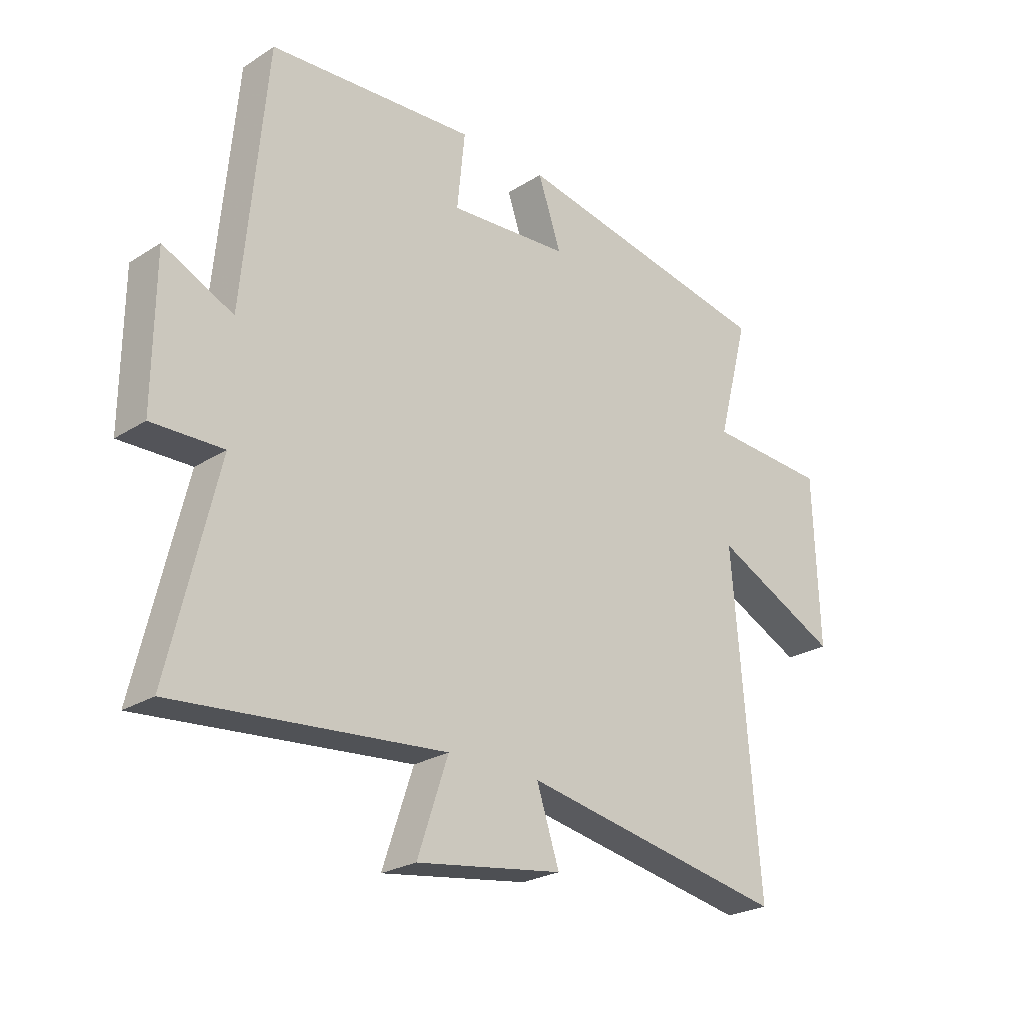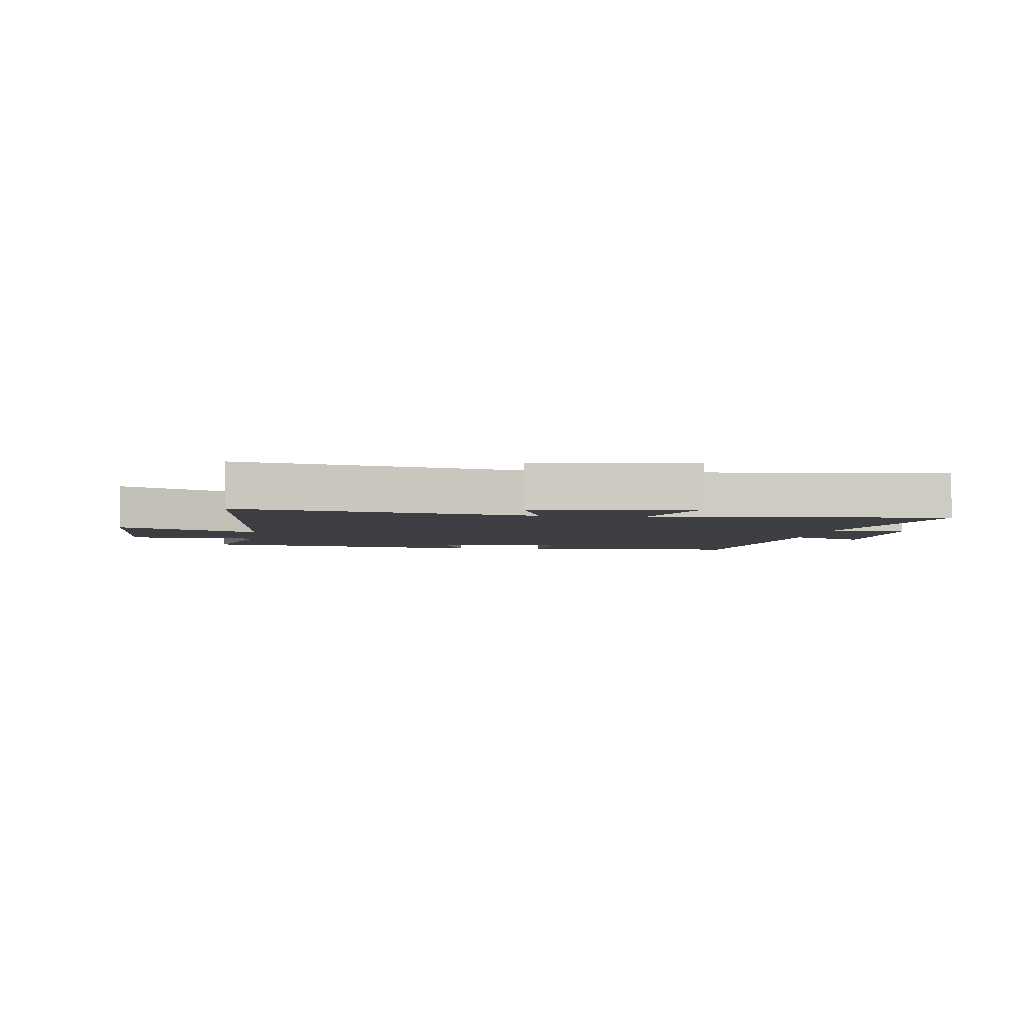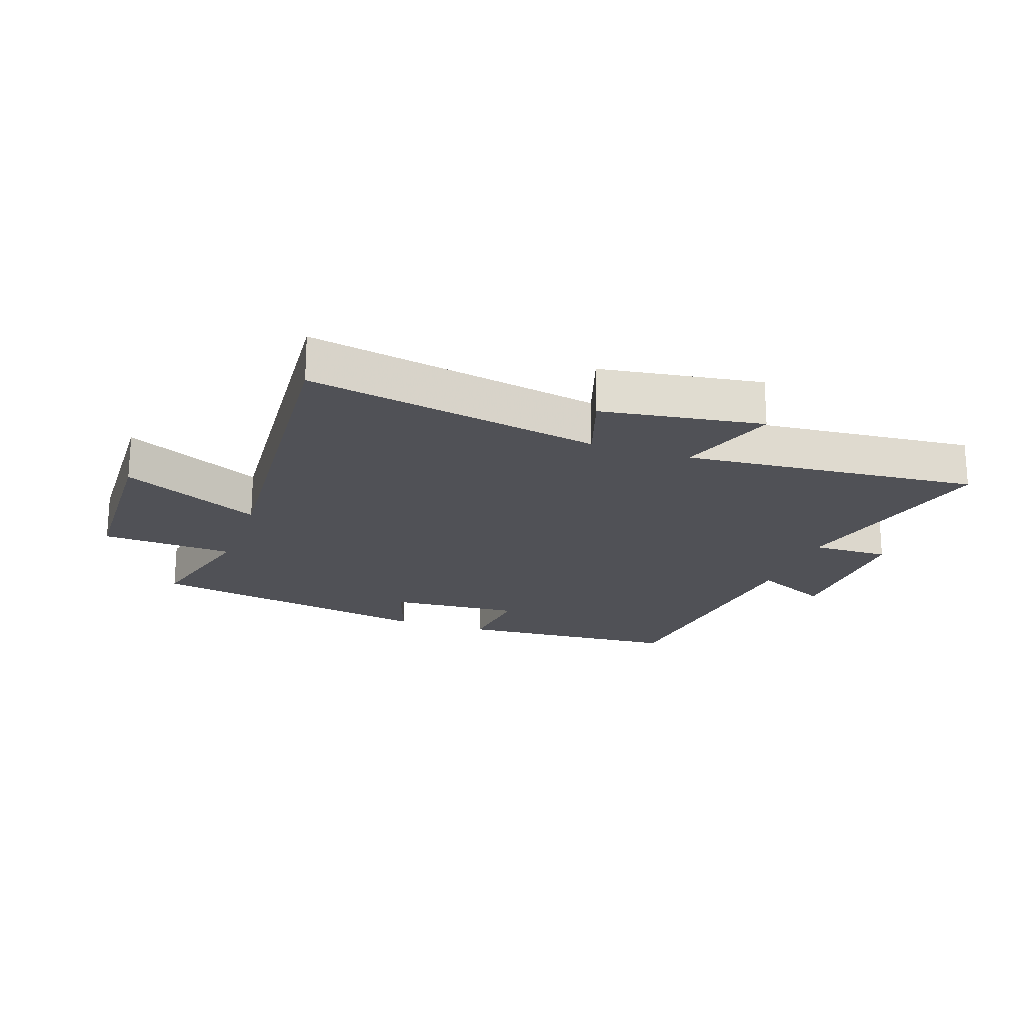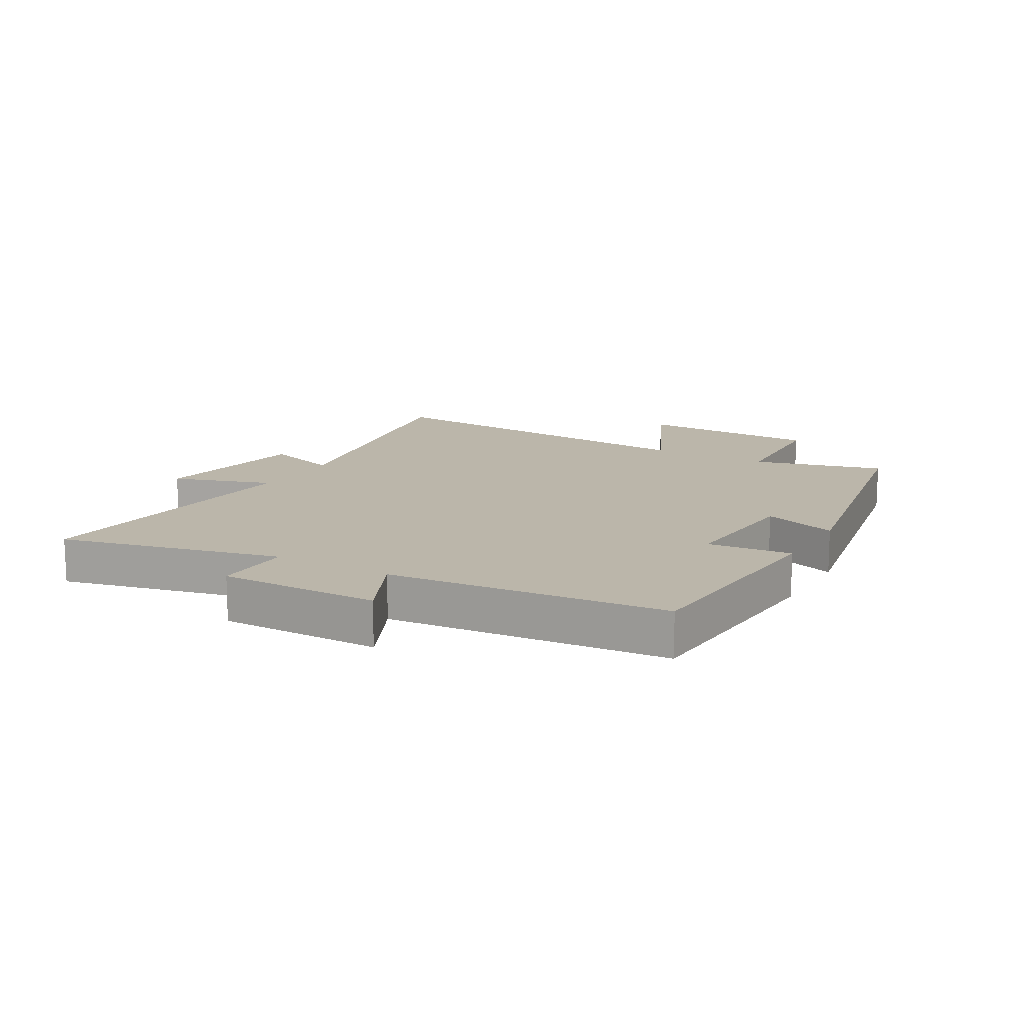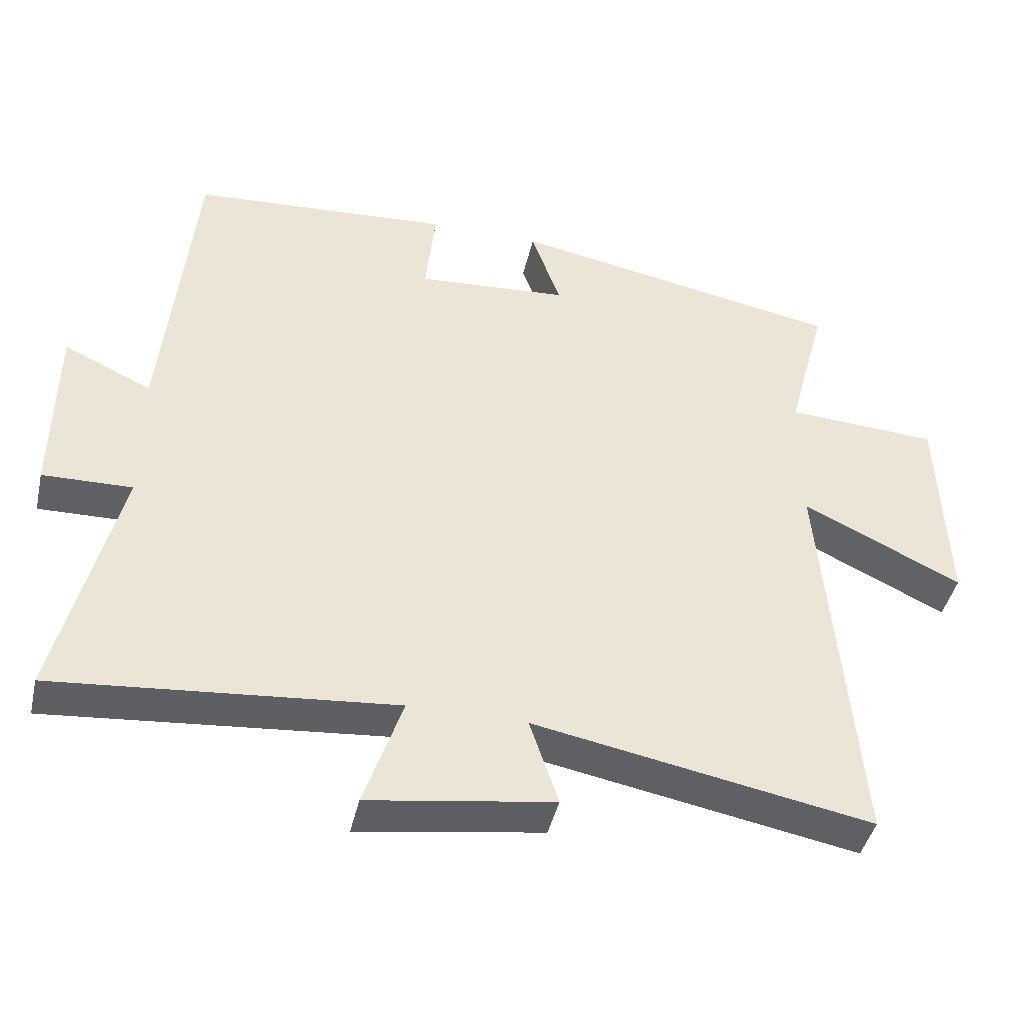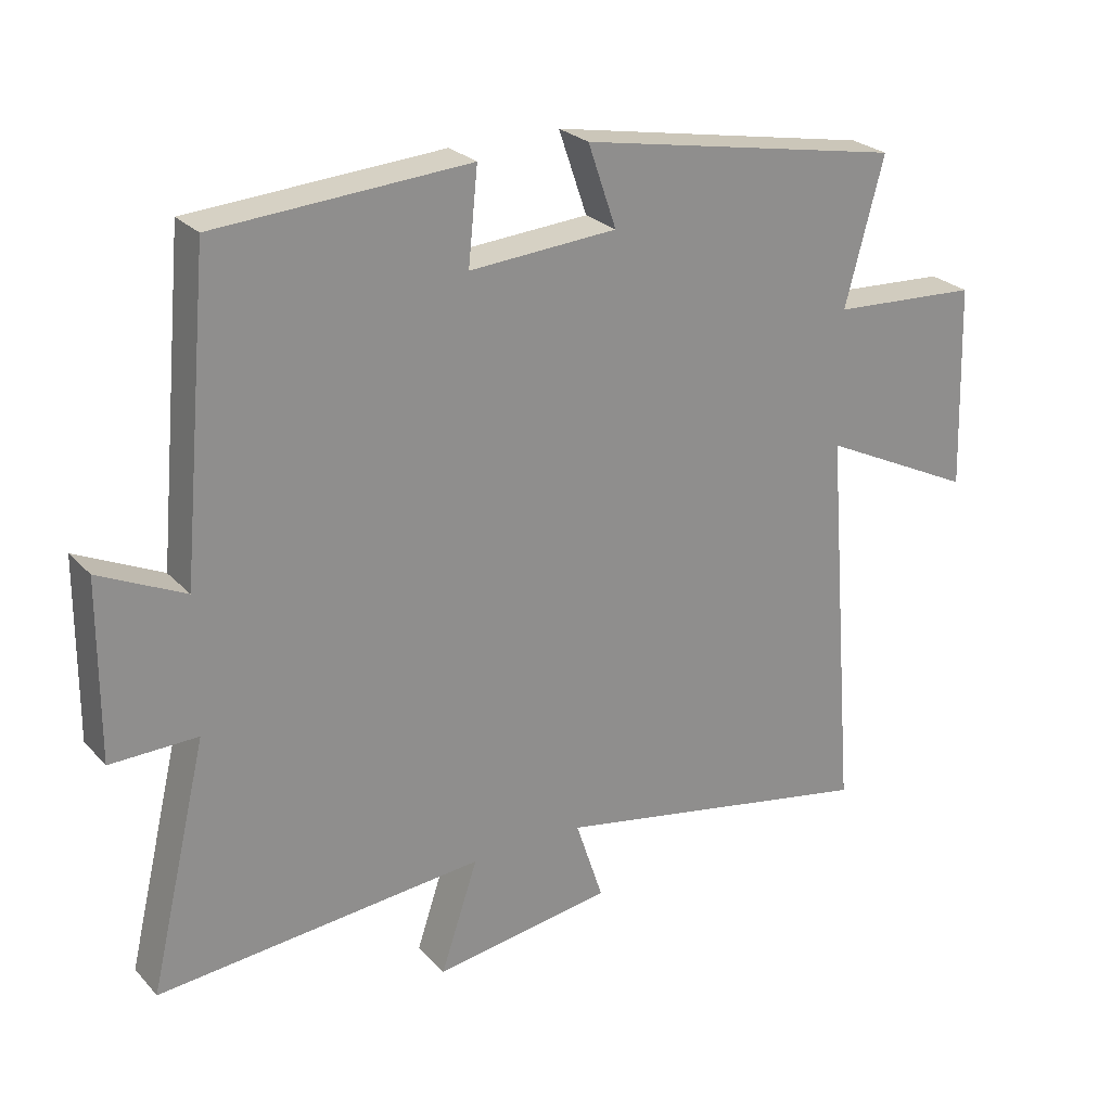
<metadata>
{"format":"obj","ext":"obj","renderer":"f3d","projection":"perspective","resolution":1024,"background":"white","views":[{"elev":-24.8,"azim":-44.2,"up":"+Z"},{"elev":-4.0,"azim":172.2,"up":"+Y"},{"elev":-20.4,"azim":160.6,"up":"+Y"},{"elev":14.0,"azim":-60.1,"up":"+Y"},{"elev":-43.3,"azim":-12.8,"up":"+Z"},{"elev":25.4,"azim":-32.0,"up":"+Z"}]}
</metadata>
<code>
v 0.547 0.07 -0.589
v 0.065 0.07 -0.5
v 0.106 0.07 -0.624
v -0.158 0.07 -0.664
v -0.103 0.07 -0.5
v -0.586 0.07 -0.544
v -0.5 0.07 -0.182
v -0.628 0.07 -0.185
v -0.626 0.07 0.077
v -0.5 0.07 0.018
v -0.458 0.07 0.474
v -0.085 0.07 0.5
v -0.099 0.07 0.362
v 0.119 0.07 0.378
v 0.077 0.07 0.5
v 0.557 0.07 0.411
v 0.5 0.07 0.196
v 0.718 0.07 0.184
v 0.728 0.07 -0.118
v 0.5 0.07 -0.008
v 0.547 0 -0.589
v 0.065 0 -0.5
v 0.106 0 -0.624
v -0.158 0 -0.664
v -0.103 0 -0.5
v -0.586 0 -0.544
v -0.5 0 -0.182
v -0.628 0 -0.185
v -0.626 0 0.077
v -0.5 0 0.018
v -0.458 0 0.474
v -0.085 0 0.5
v -0.099 0 0.362
v 0.119 0 0.378
v 0.077 0 0.5
v 0.557 0 0.411
v 0.5 0 0.196
v 0.718 0 0.184
v 0.728 0 -0.118
v 0.5 0 -0.008
f 17 18 19 20
f 14 15 16 17
f 13 14 17 20
f 10 11 12 13
f 10 13 20 1
f 7 8 9 10
f 5 6 7
f 5 7 10
f 2 3 4 5
f 2 5 10
f 1 2 10
f 40 39 38 37
f 37 36 35 34
f 40 37 34 33
f 33 32 31 30
f 21 40 33 30
f 30 29 28 27
f 27 26 25
f 30 27 25
f 25 24 23 22
f 30 25 22
f 30 22 21
f 1 21 22 2
f 2 22 23 3
f 3 23 24 4
f 4 24 25 5
f 5 25 26 6
f 6 26 27 7
f 7 27 28 8
f 8 28 29 9
f 9 29 30 10
f 10 30 31 11
f 11 31 32 12
f 12 32 33 13
f 13 33 34 14
f 14 34 35 15
f 15 35 36 16
f 16 36 37 17
f 17 37 38 18
f 18 38 39 19
f 19 39 40 20
f 20 40 21 1

</code>
